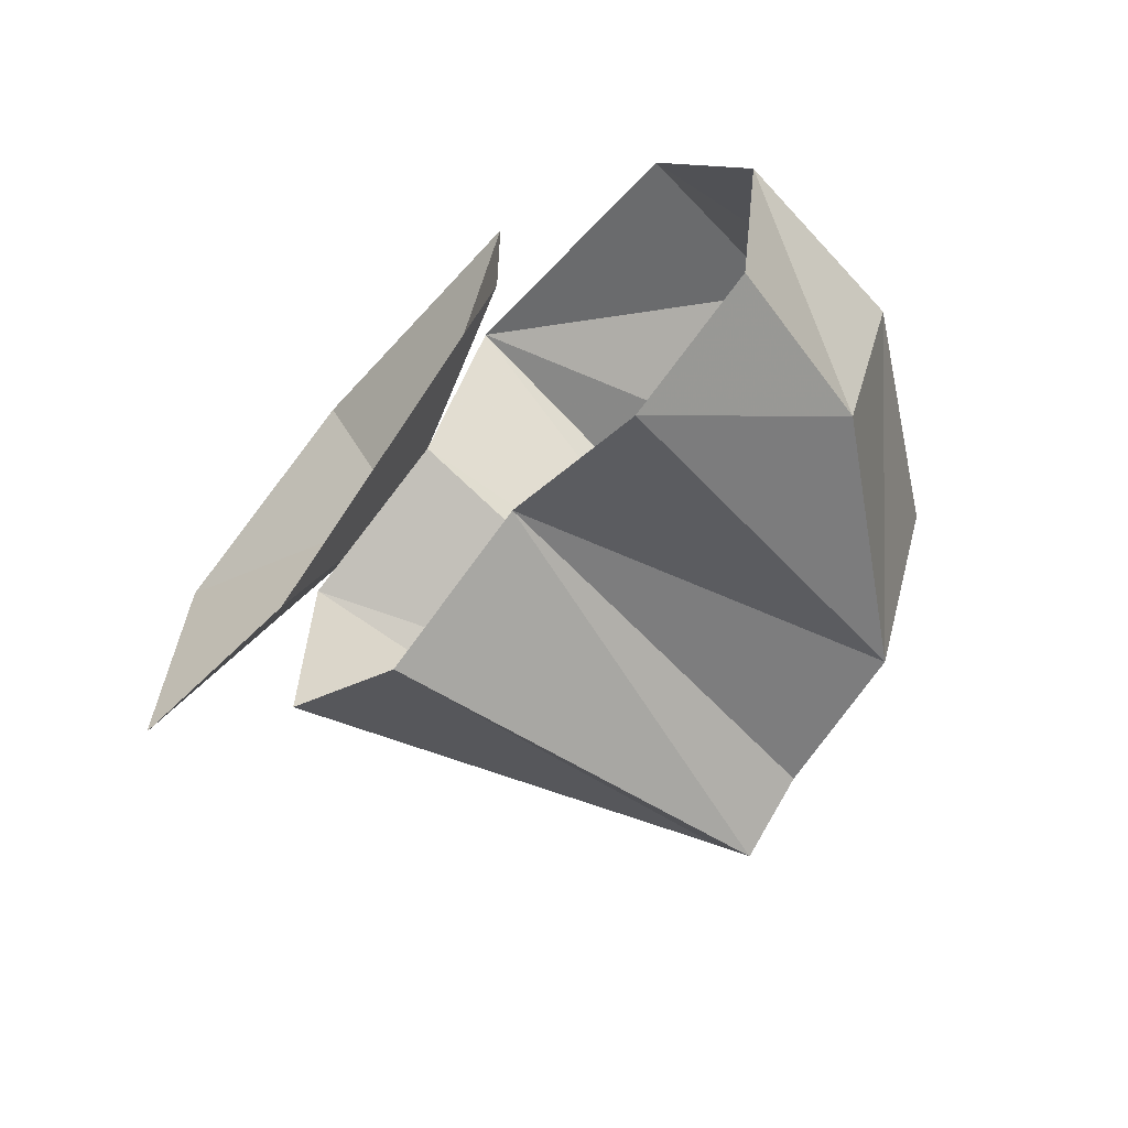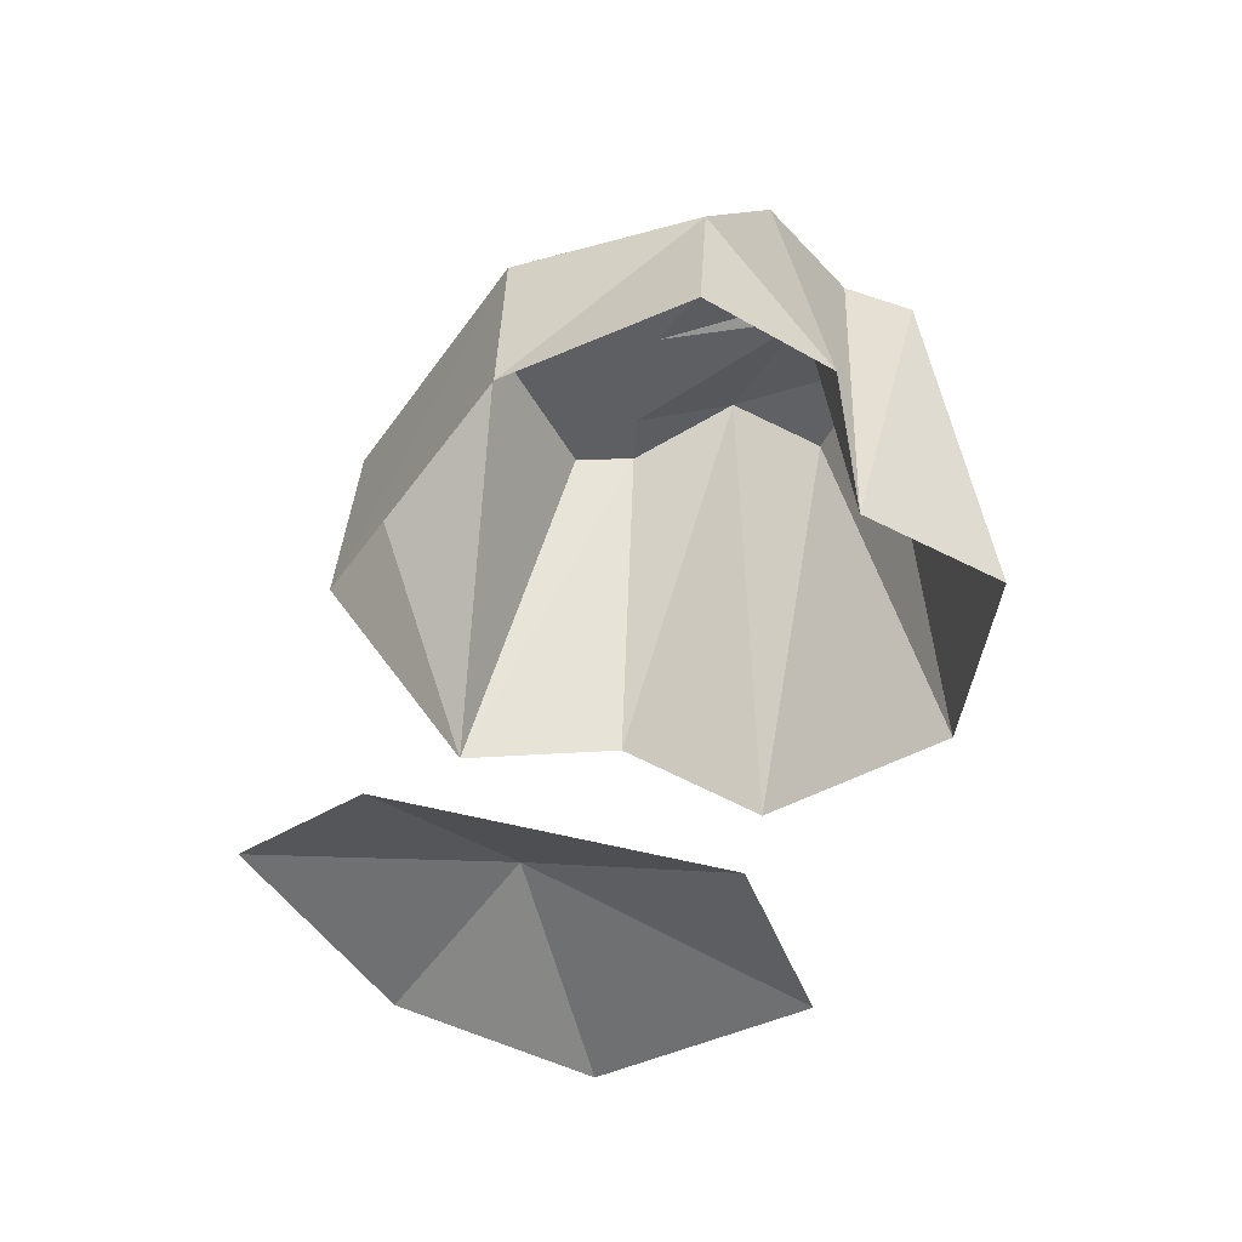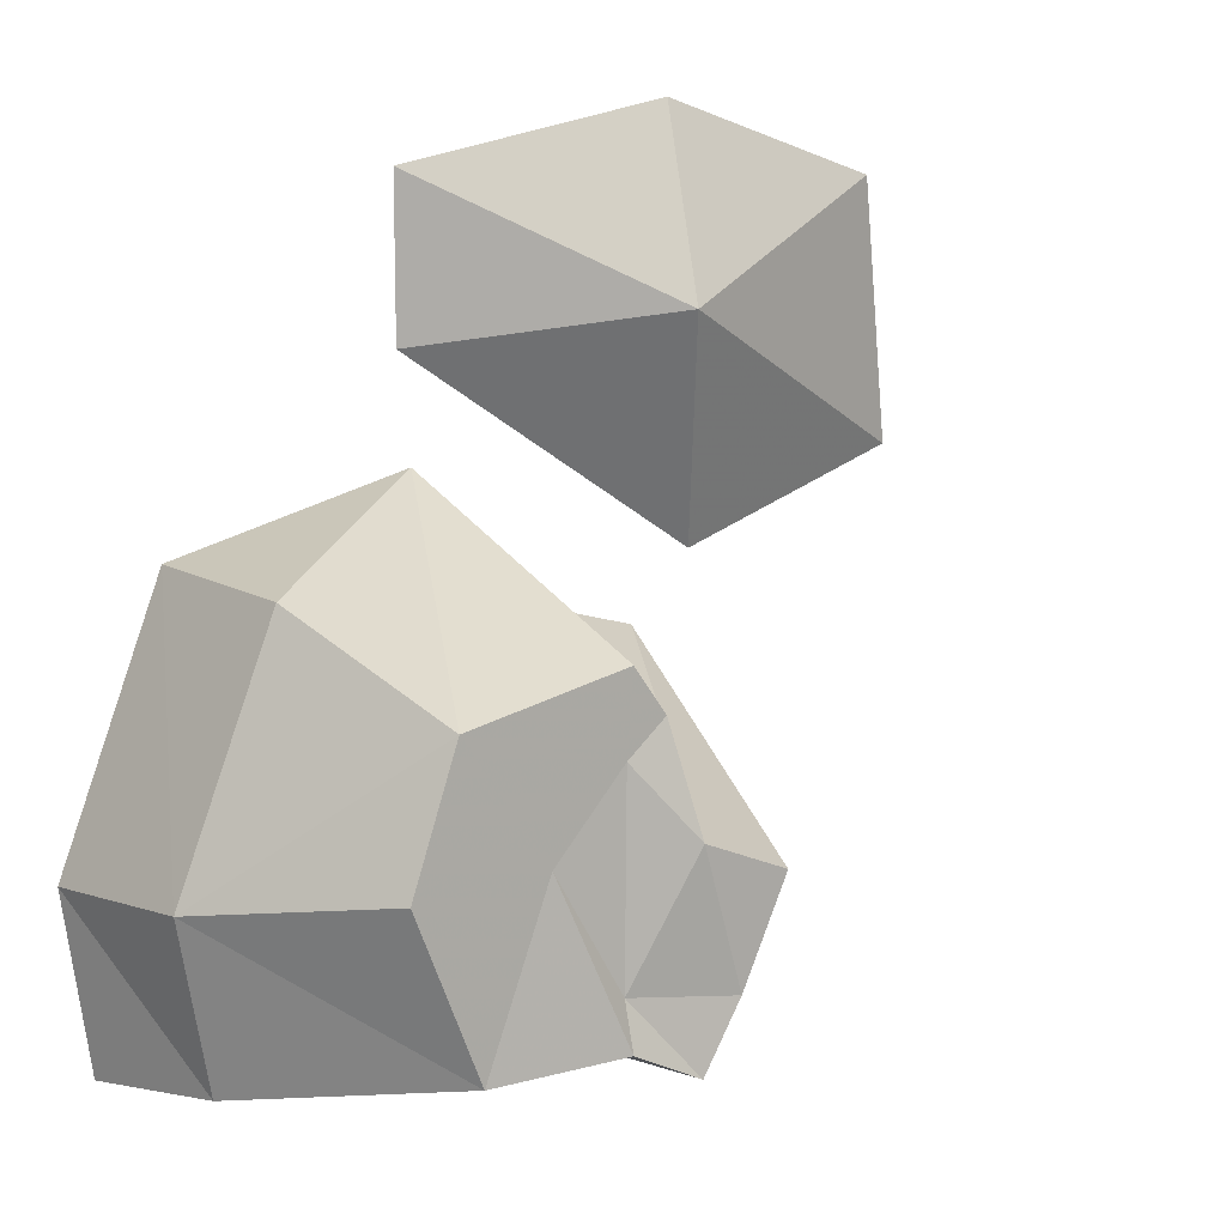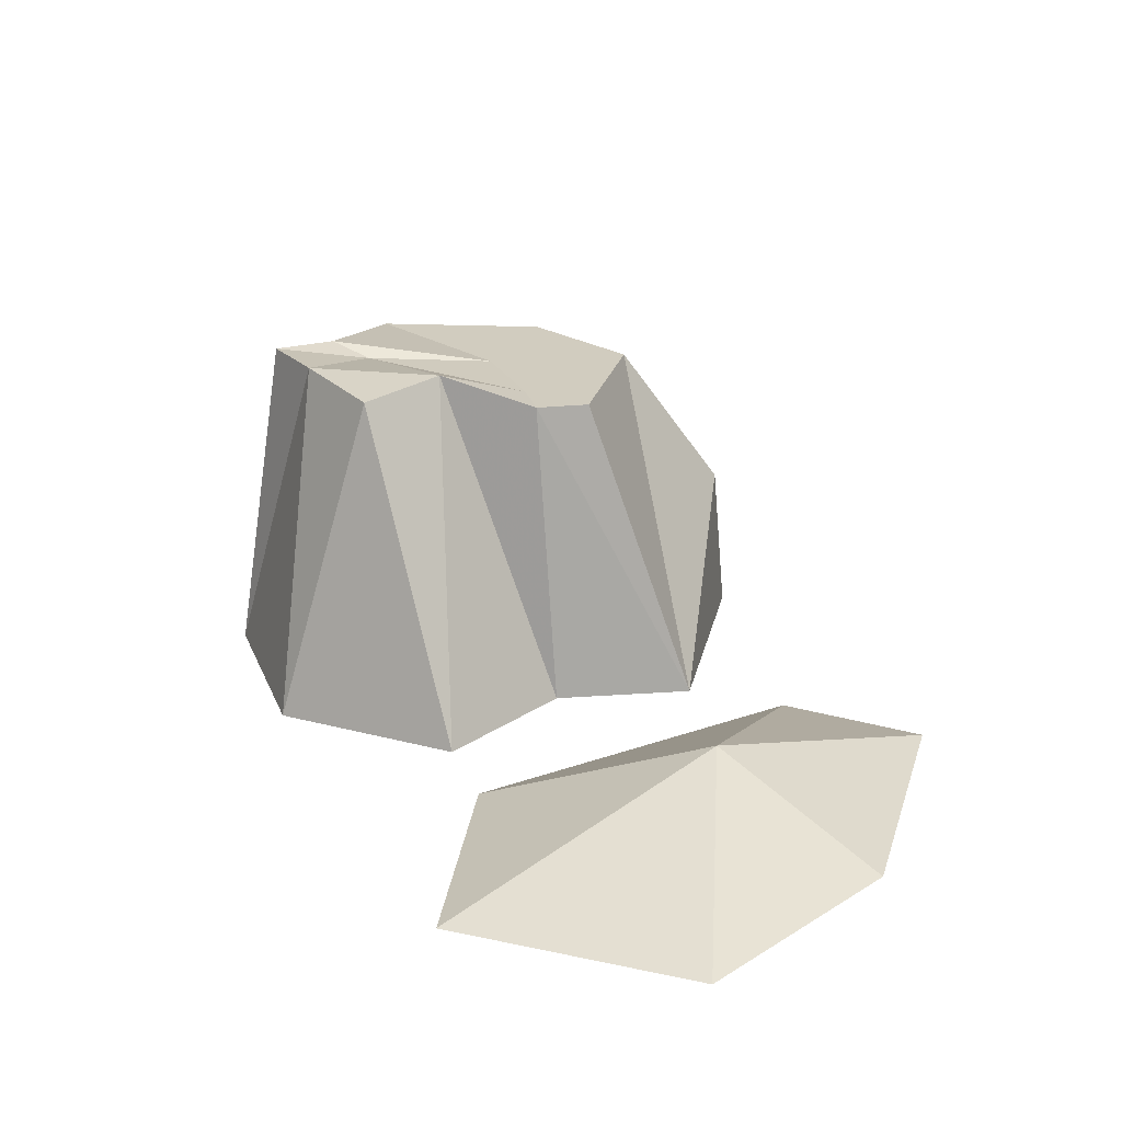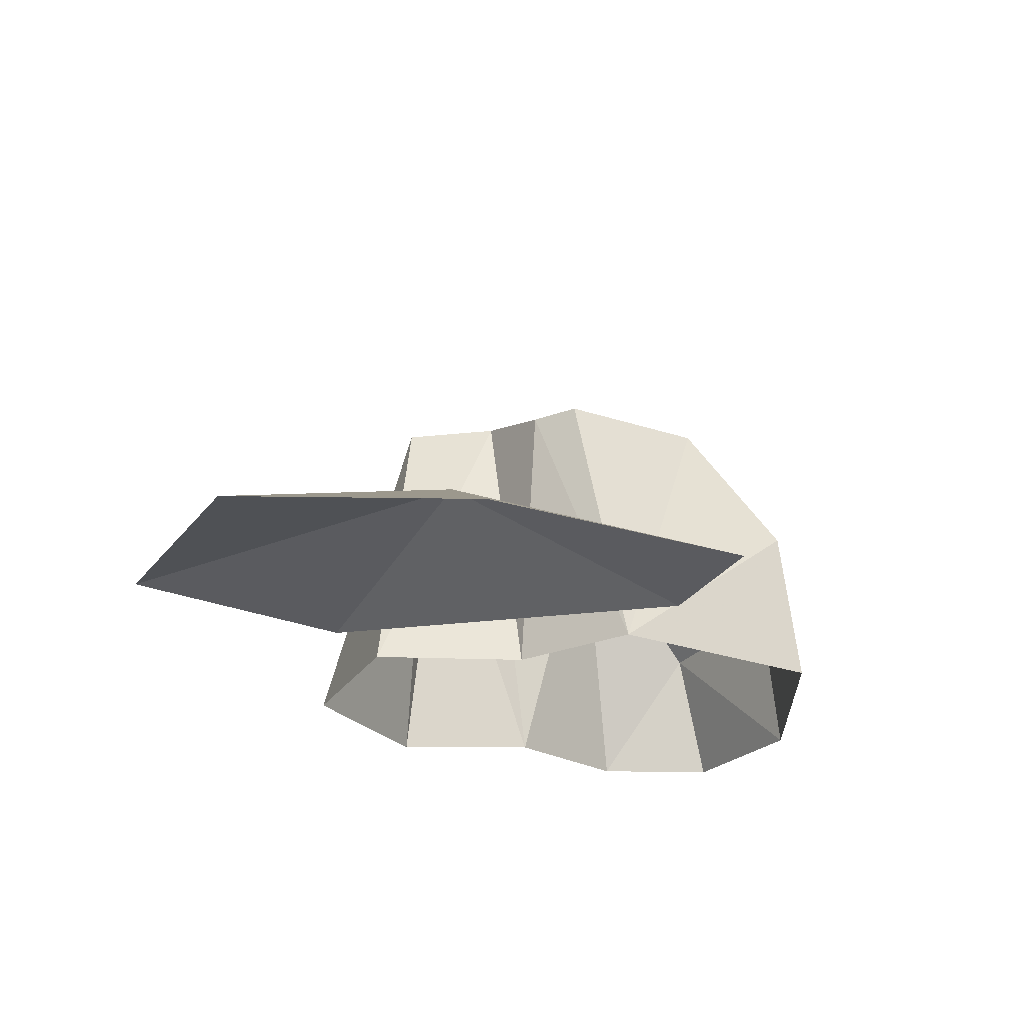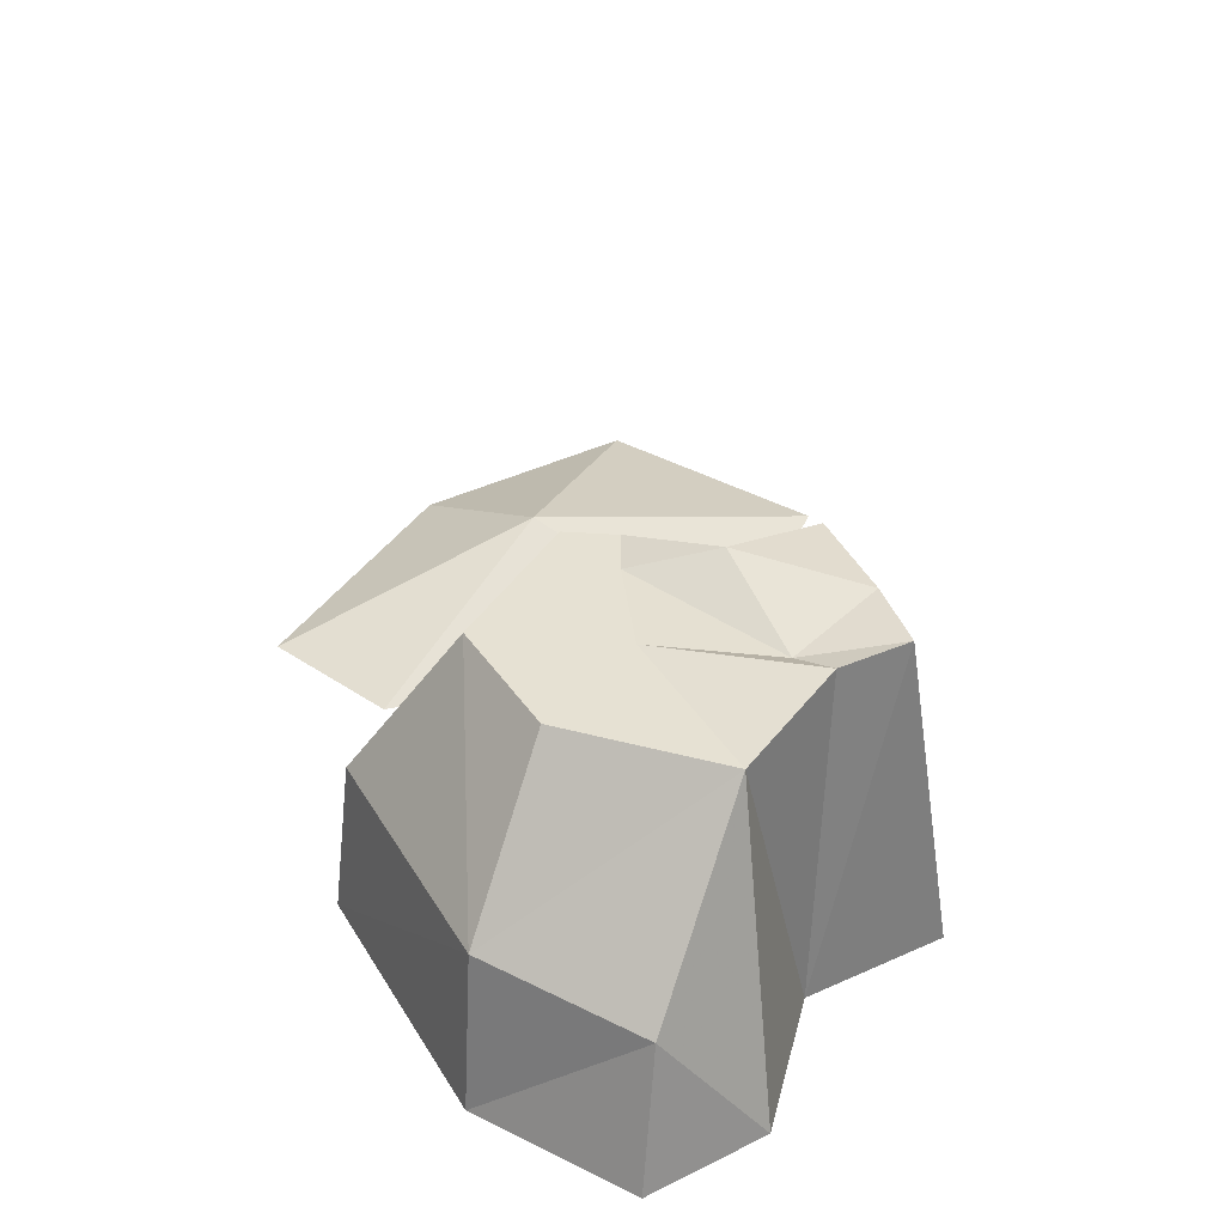
<metadata>
{"format":"obj","ext":"obj","renderer":"f3d","projection":"perspective","resolution":1024,"background":"white","views":[{"elev":-63.3,"azim":50.4,"up":"+Z"},{"elev":-41.2,"azim":126.9,"up":"+Y"},{"elev":12.2,"azim":145.3,"up":"+Z"},{"elev":24.1,"azim":-64.4,"up":"+Y"},{"elev":-22.0,"azim":-20.1,"up":"+Y"},{"elev":38.6,"azim":130.4,"up":"+Y"}]}
</metadata>
<code>
o Object_Boulder_2022-04-29_01-47-59.obj
v 67 25 -51
v 52 25 -14
v 55 0 -13
v 71 0 -53
v 61 22 -77
v 38 49 -72
v 48 49 -47
v 41 49 -27
v 18 0 -4
v 48 0 -86
v 26 0 -75
v 67 0 -80
v 18 52 -71
v 28 49 -46
v 17 49 -34
v 16 49 -22
v 11 49 -29
v 6 0 -23
v 8 53 -45
v -18 0 -30
v -6 52 -51
v -19 0 -61
v 2 53 -66
v 4 0 -83
v 8 53 -76
v 18 50 -64
v -28 0 -20
v -64 0 -8
v -20 13 16
v 20 0 12
v 20 0 36
v -24 0 44
v -60 0 32
f 1 2 3
f 1 3 4
f 1 4 5
f 1 5 6
f 1 6 7
f 1 7 8
f 1 8 2
f 2 8 9
f 2 9 3
f 10 11 6
f 10 6 5
f 10 5 12
f 12 5 4
f 11 13 6
f 6 13 14
f 6 14 7
f 7 14 8
f 8 14 15
f 8 15 16
f 8 16 9
f 9 16 17
f 9 17 18
f 18 17 19
f 18 19 20
f 20 19 21
f 20 21 22
f 22 21 23
f 22 23 24
f 24 23 25
f 24 25 11
f 11 25 13
f 13 25 26
f 13 26 14
f 14 26 15
f 15 26 19
f 15 19 17
f 15 17 16
f 19 26 23
f 19 23 21
f 26 25 23
f 27 28 29
f 27 29 30
f 30 29 31
f 31 29 32
f 32 29 33
f 33 29 28

</code>
